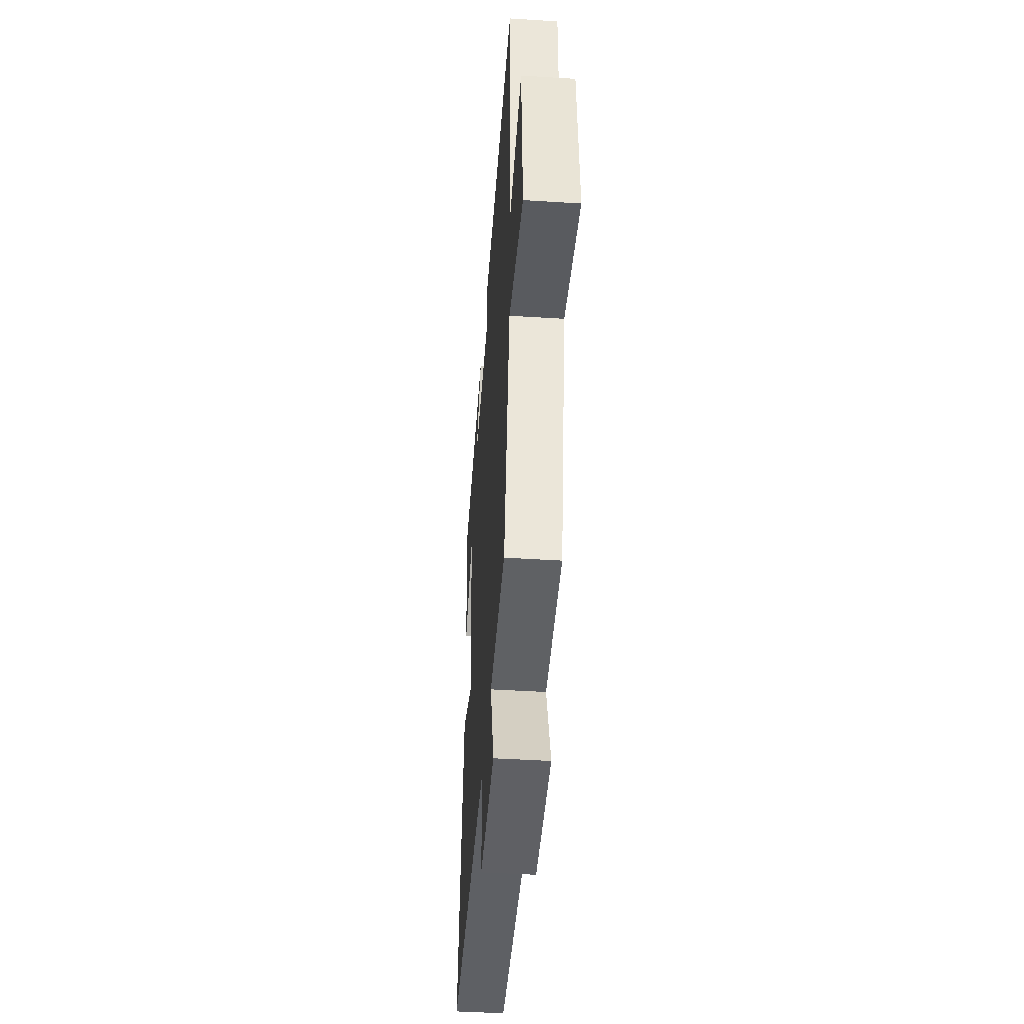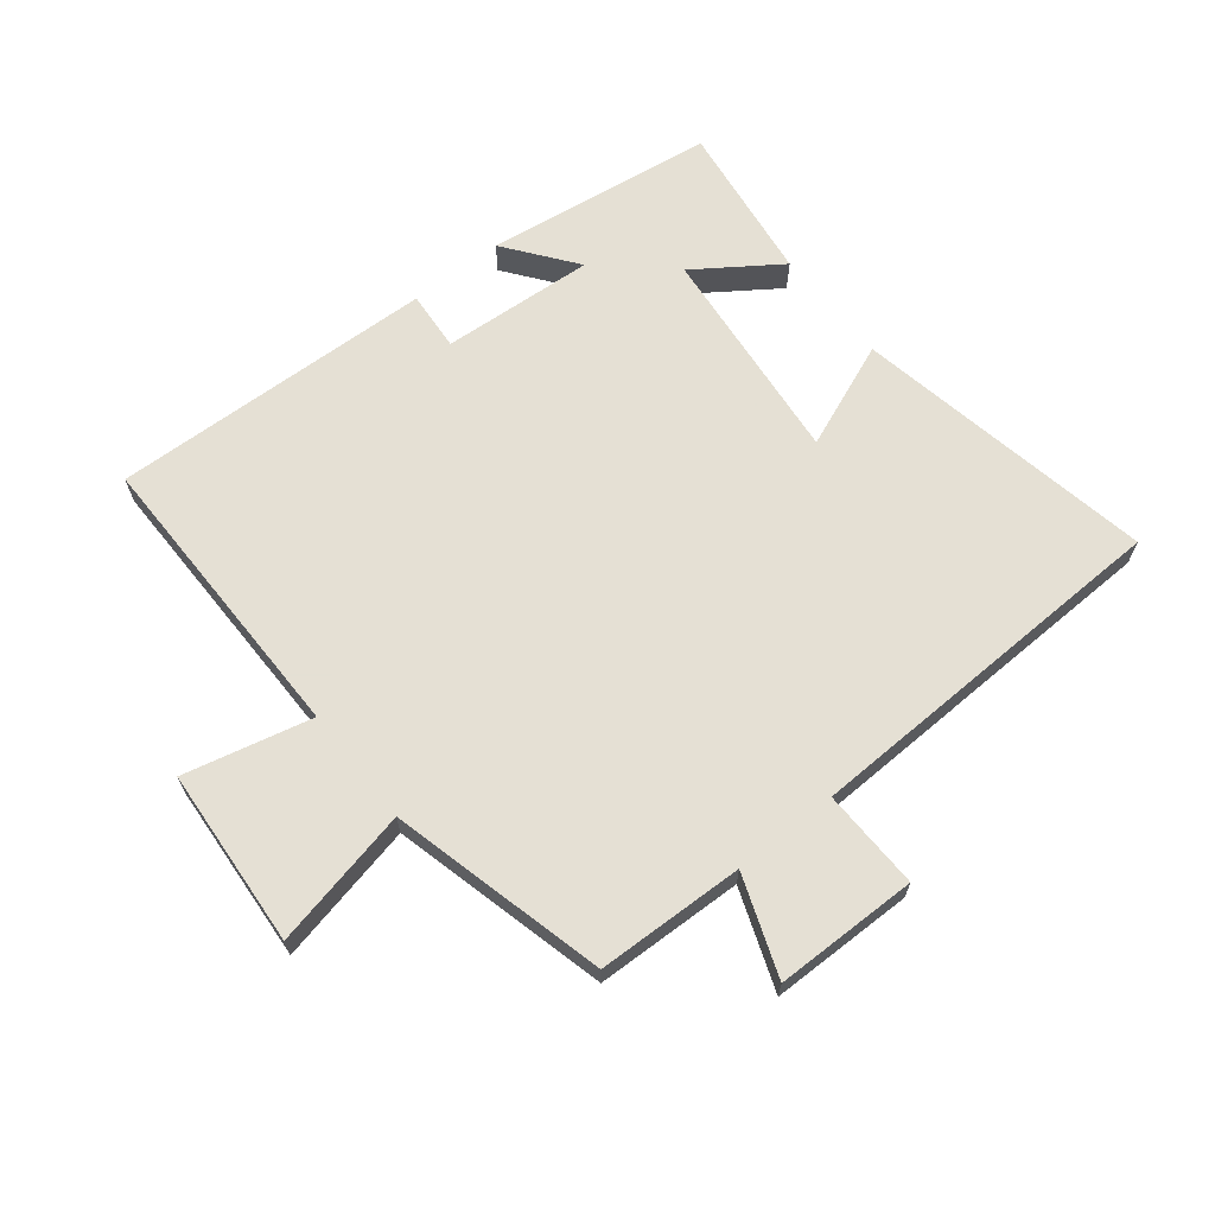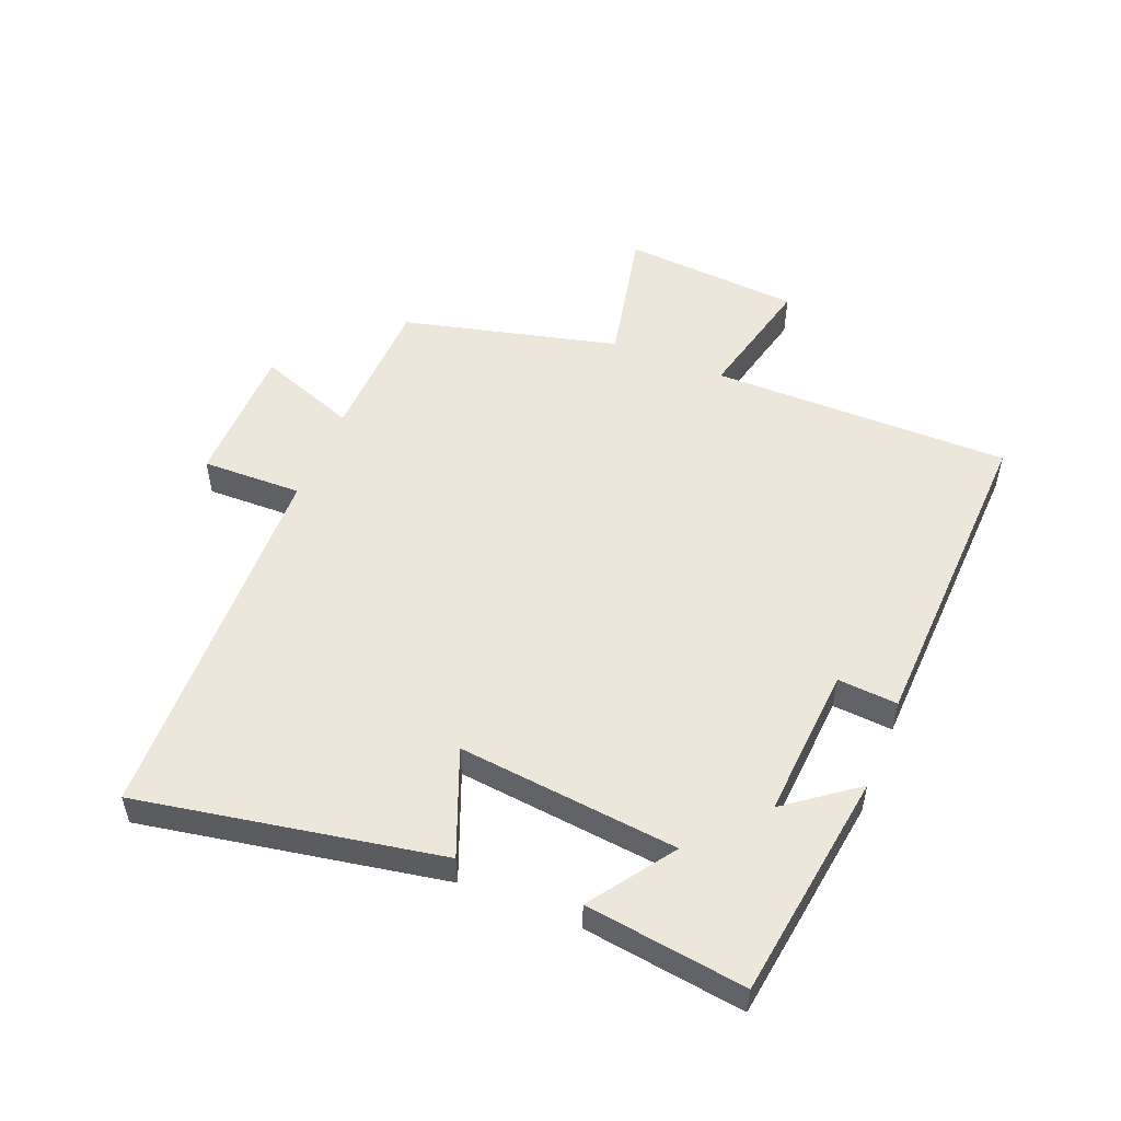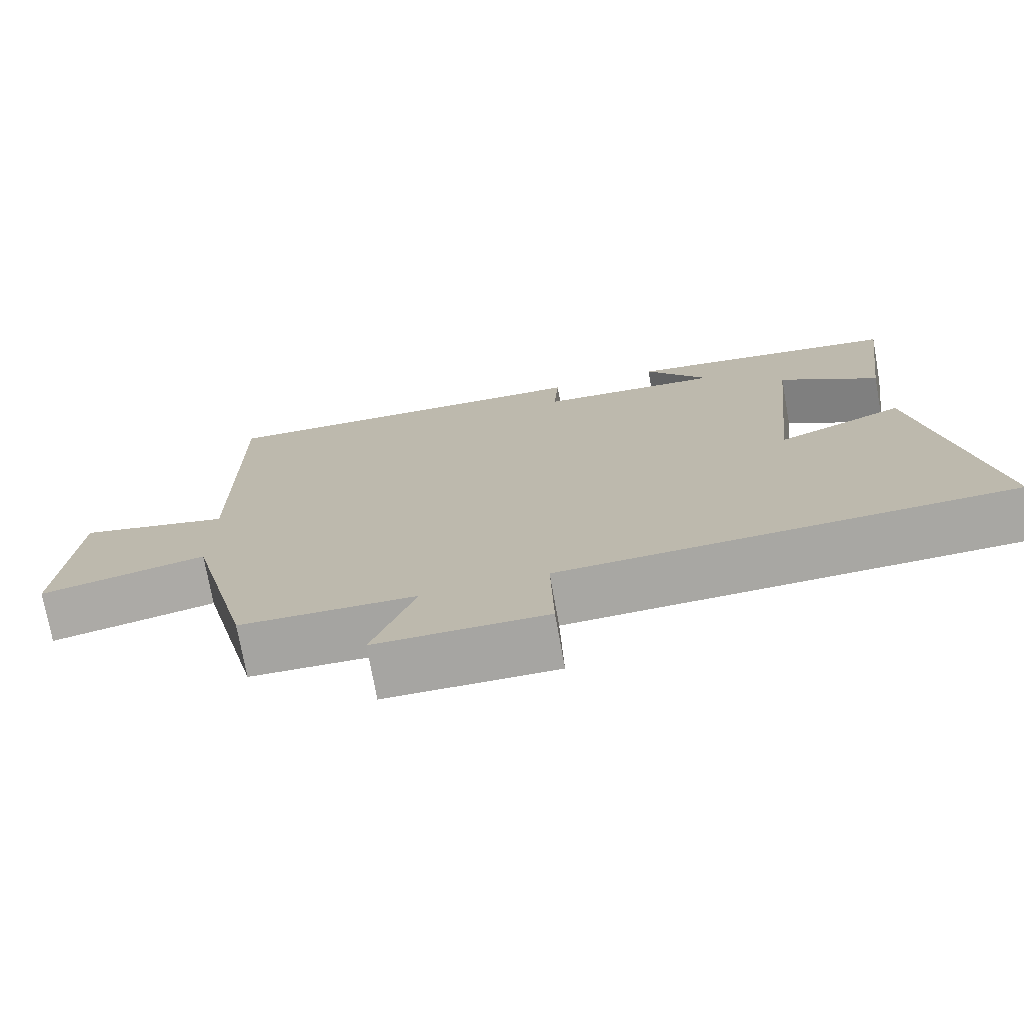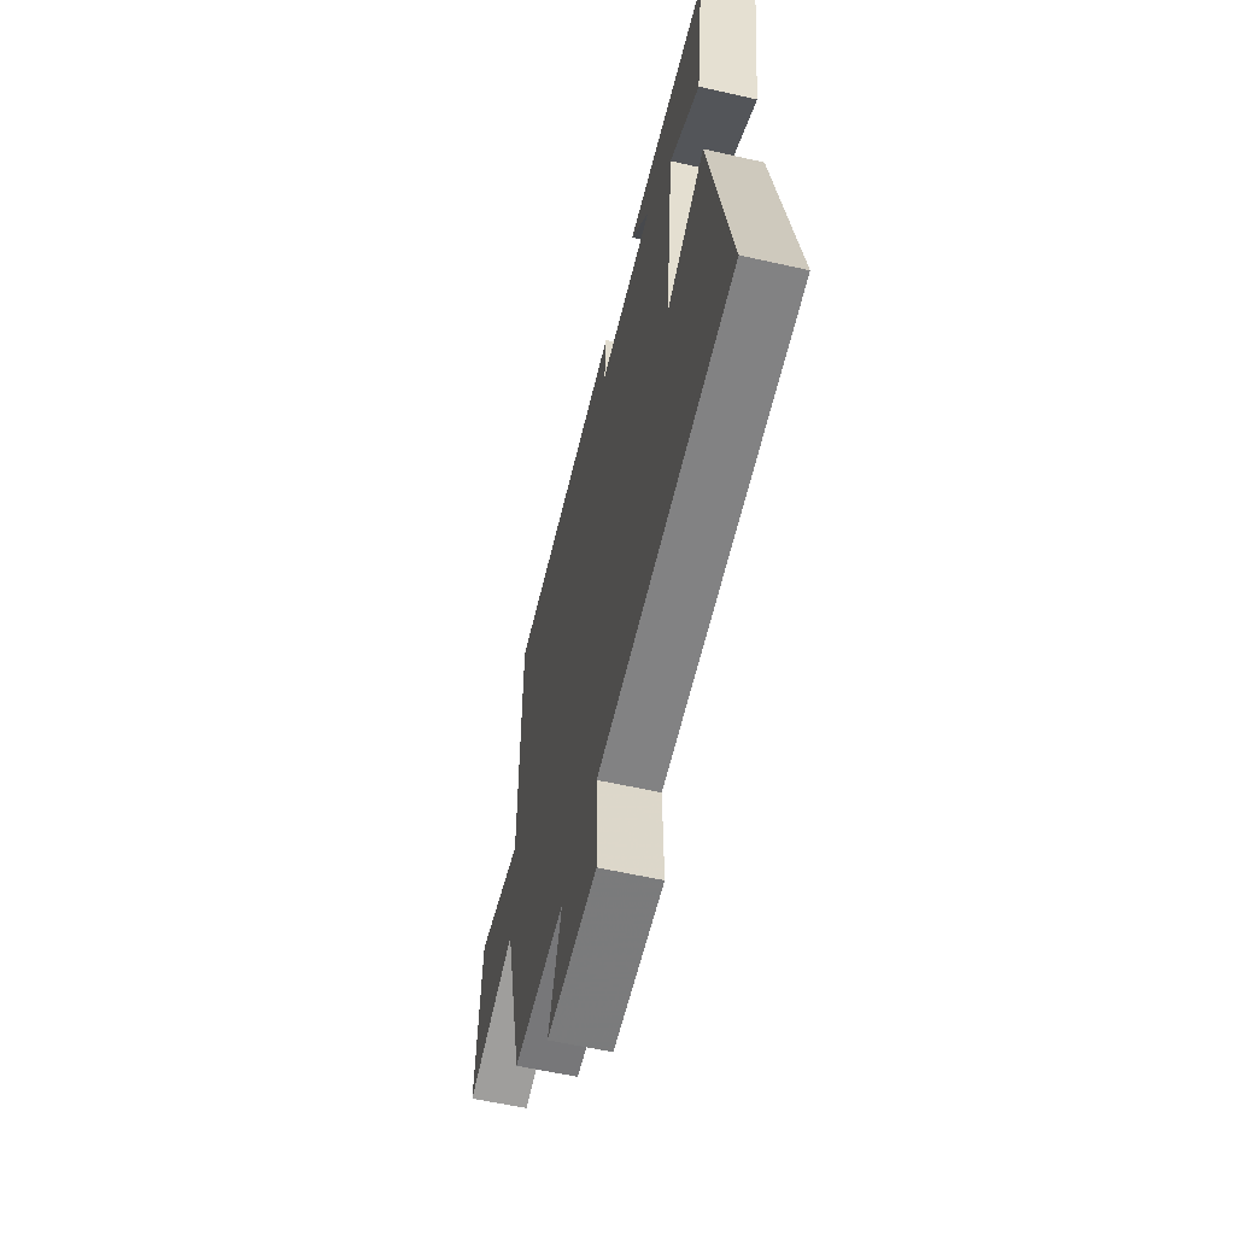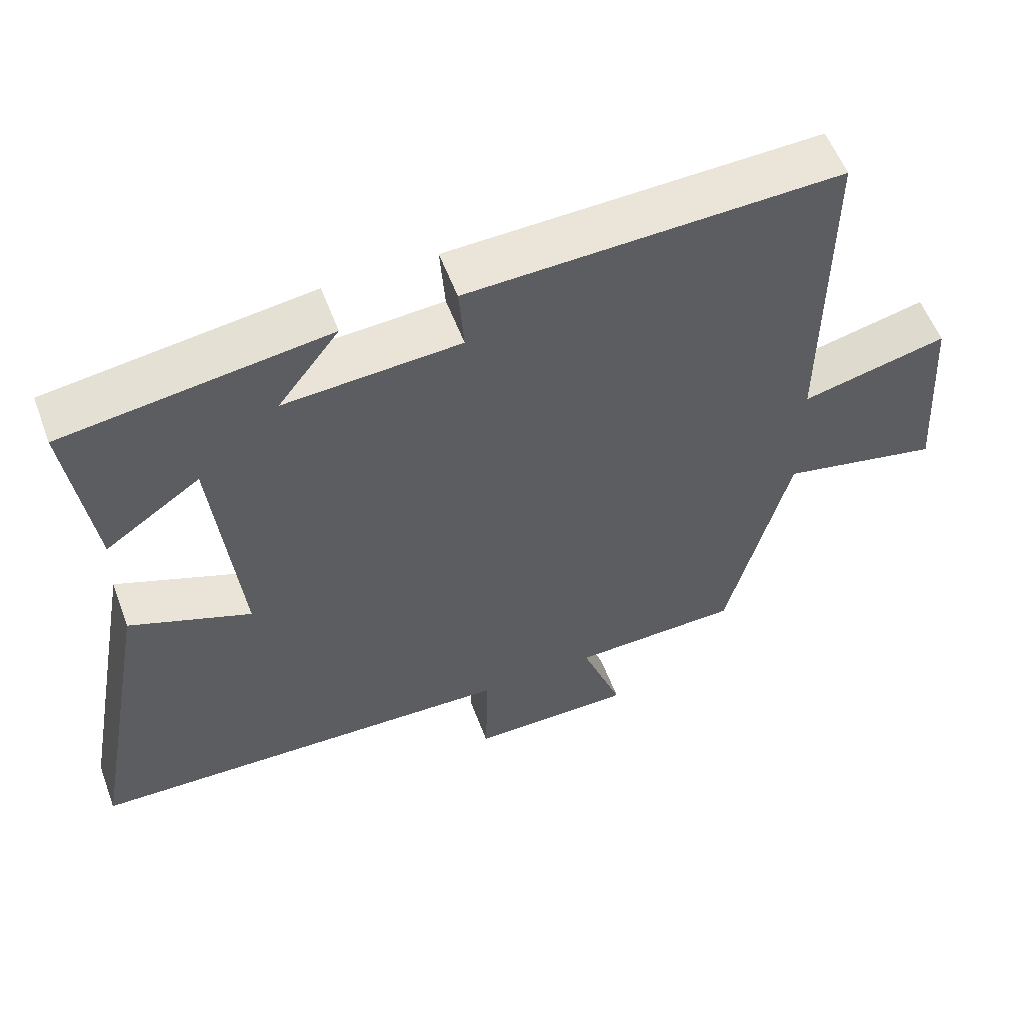
<metadata>
{"format":"obj","ext":"obj","renderer":"f3d","projection":"perspective","resolution":1024,"background":"white","views":[{"elev":-44.7,"azim":85.8,"up":"+Z"},{"elev":65.9,"azim":141.5,"up":"+Y"},{"elev":52.5,"azim":-67.8,"up":"+Y"},{"elev":-73.9,"azim":-169.8,"up":"+Z"},{"elev":-58.9,"azim":-103.1,"up":"+Z"},{"elev":56.7,"azim":-20.5,"up":"+Z"}]}
</metadata>
<code>
v -0.534 0.07 0.45
v -0.168 0.07 0.5
v -0.253 0.07 0.388
v -0.009 0.07 0.404
v -0.016 0.07 0.5
v 0.502 0.07 0.518
v 0.5 0.07 0.039
v 0.703 0.07 0.087
v 0.723 0.07 -0.197
v 0.5 0.07 -0.149
v 0.414 0.07 -0.493
v 0.179 0.07 -0.5
v 0.237 0.07 -0.658
v 0.009 0.07 -0.66
v 0.013 0.07 -0.5
v -0.589 0.07 -0.48
v -0.5 0.07 0.002
v -0.331 0.07 -0.066
v -0.367 0.07 0.286
v -0.5 0.07 0.194
v -0.534 0 0.45
v -0.168 0 0.5
v -0.253 0 0.388
v -0.009 0 0.404
v -0.016 0 0.5
v 0.502 0 0.518
v 0.5 0 0.039
v 0.703 0 0.087
v 0.723 0 -0.197
v 0.5 0 -0.149
v 0.414 0 -0.493
v 0.179 0 -0.5
v 0.237 0 -0.658
v 0.009 0 -0.66
v 0.013 0 -0.5
v -0.589 0 -0.48
v -0.5 0 0.002
v -0.331 0 -0.066
v -0.367 0 0.286
v -0.5 0 0.194
f 19 20 1 2
f 15 16 17 18
f 15 18 19
f 12 13 14 15
f 10 11 12 15
f 10 15 19
f 7 8 9 10
f 7 10 19
f 4 5 6 7
f 3 4 7 19
f 2 3 19
f 22 21 40 39
f 38 37 36 35
f 39 38 35
f 35 34 33 32
f 35 32 31 30
f 39 35 30
f 30 29 28 27
f 39 30 27
f 27 26 25 24
f 39 27 24 23
f 39 23 22
f 1 21 22 2
f 2 22 23 3
f 3 23 24 4
f 4 24 25 5
f 5 25 26 6
f 6 26 27 7
f 7 27 28 8
f 8 28 29 9
f 9 29 30 10
f 10 30 31 11
f 11 31 32 12
f 12 32 33 13
f 13 33 34 14
f 14 34 35 15
f 15 35 36 16
f 16 36 37 17
f 17 37 38 18
f 18 38 39 19
f 19 39 40 20
f 20 40 21 1

</code>
